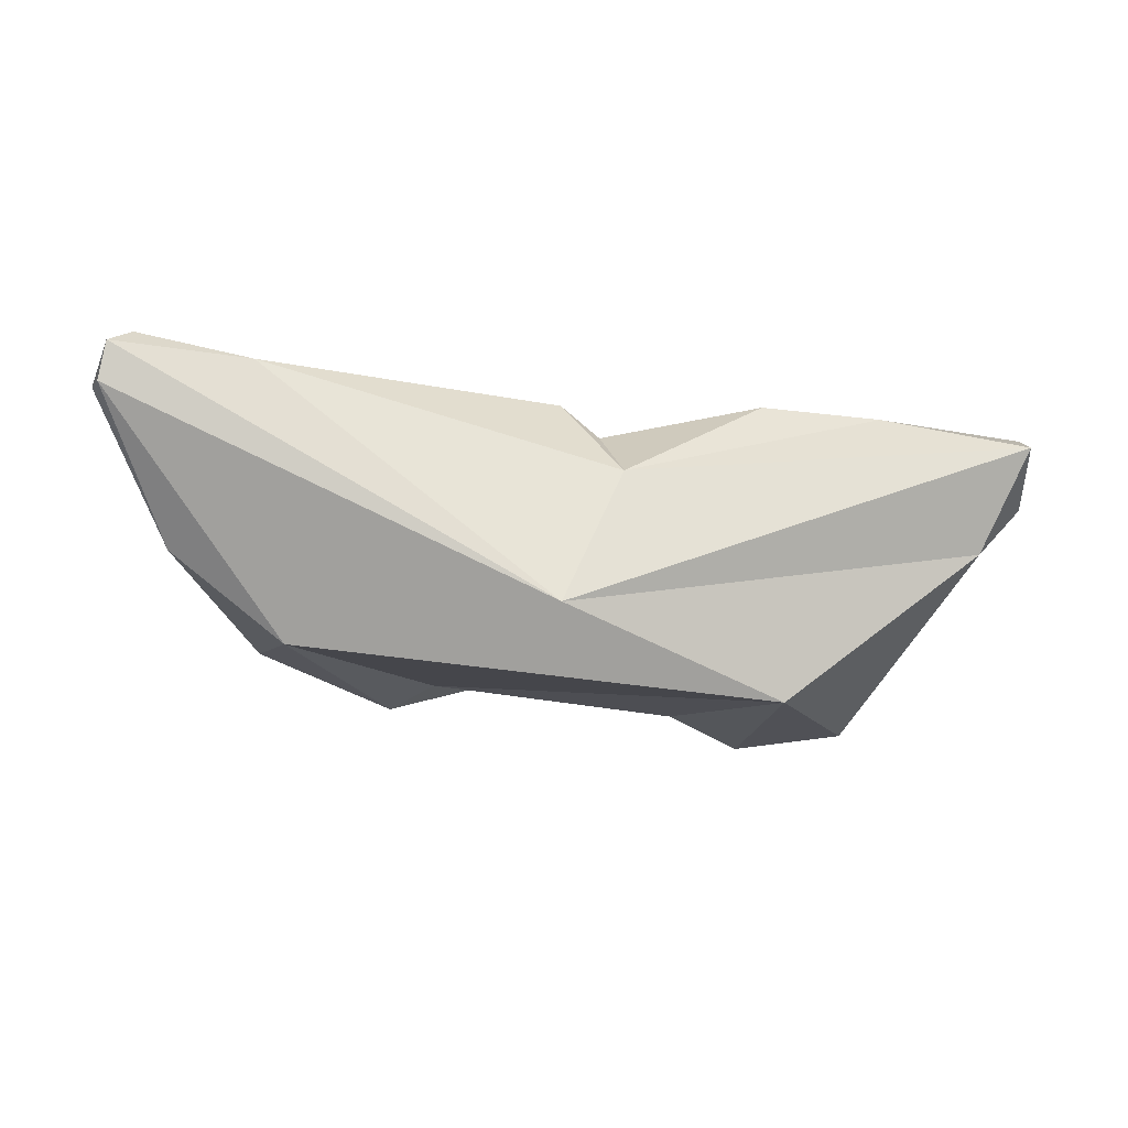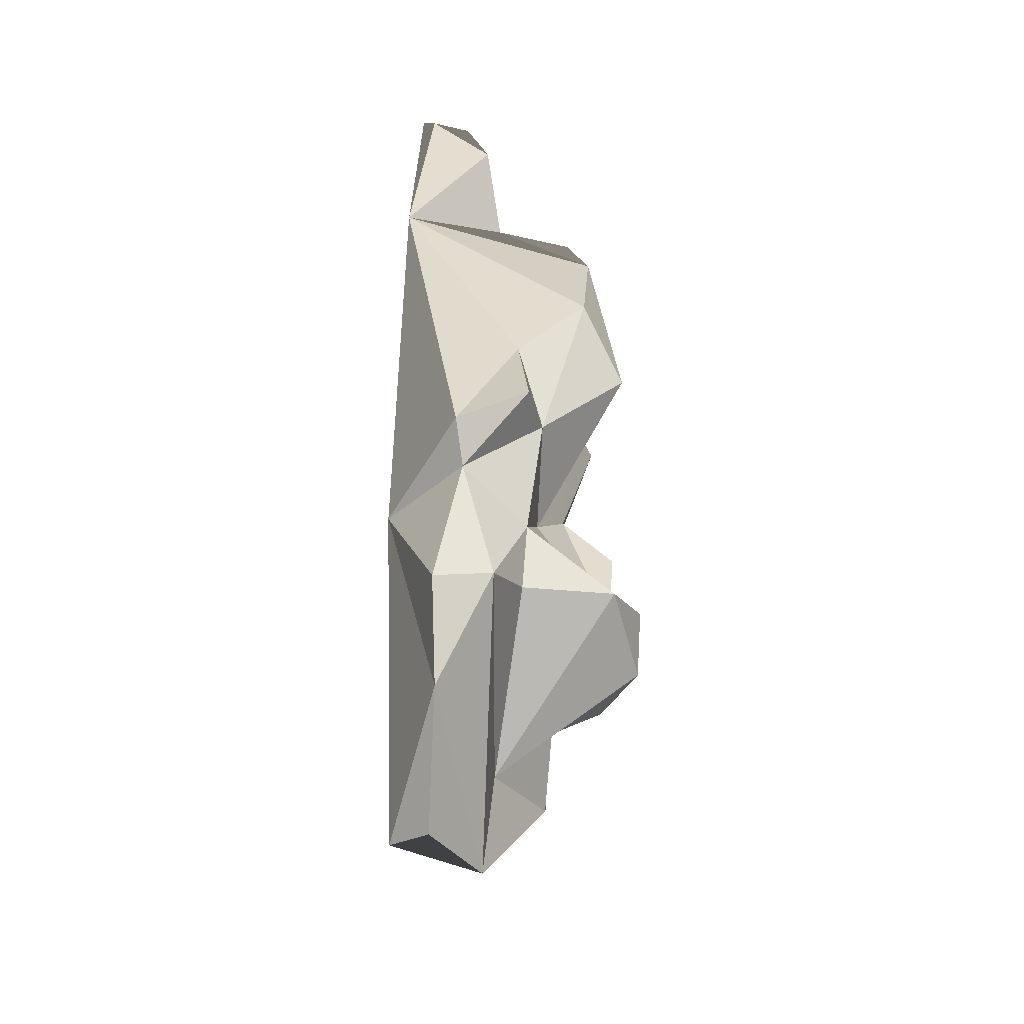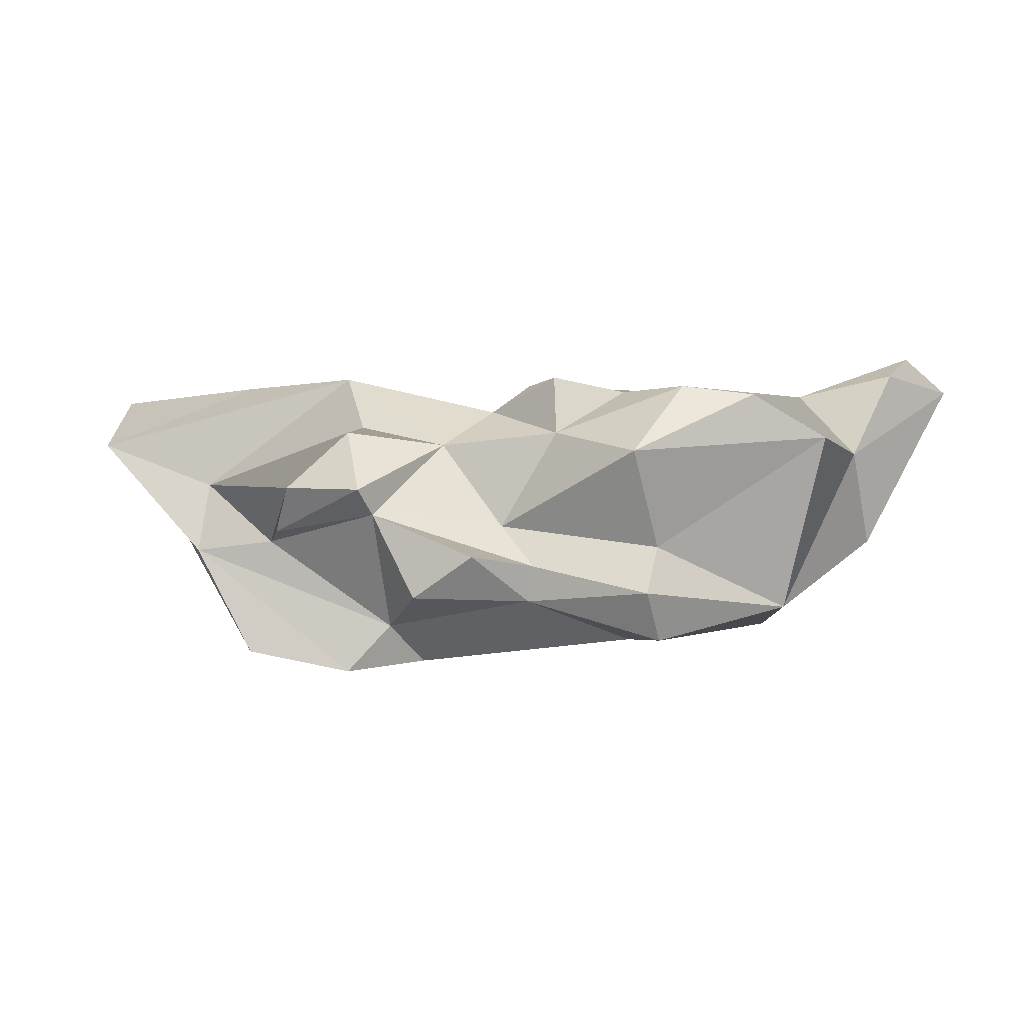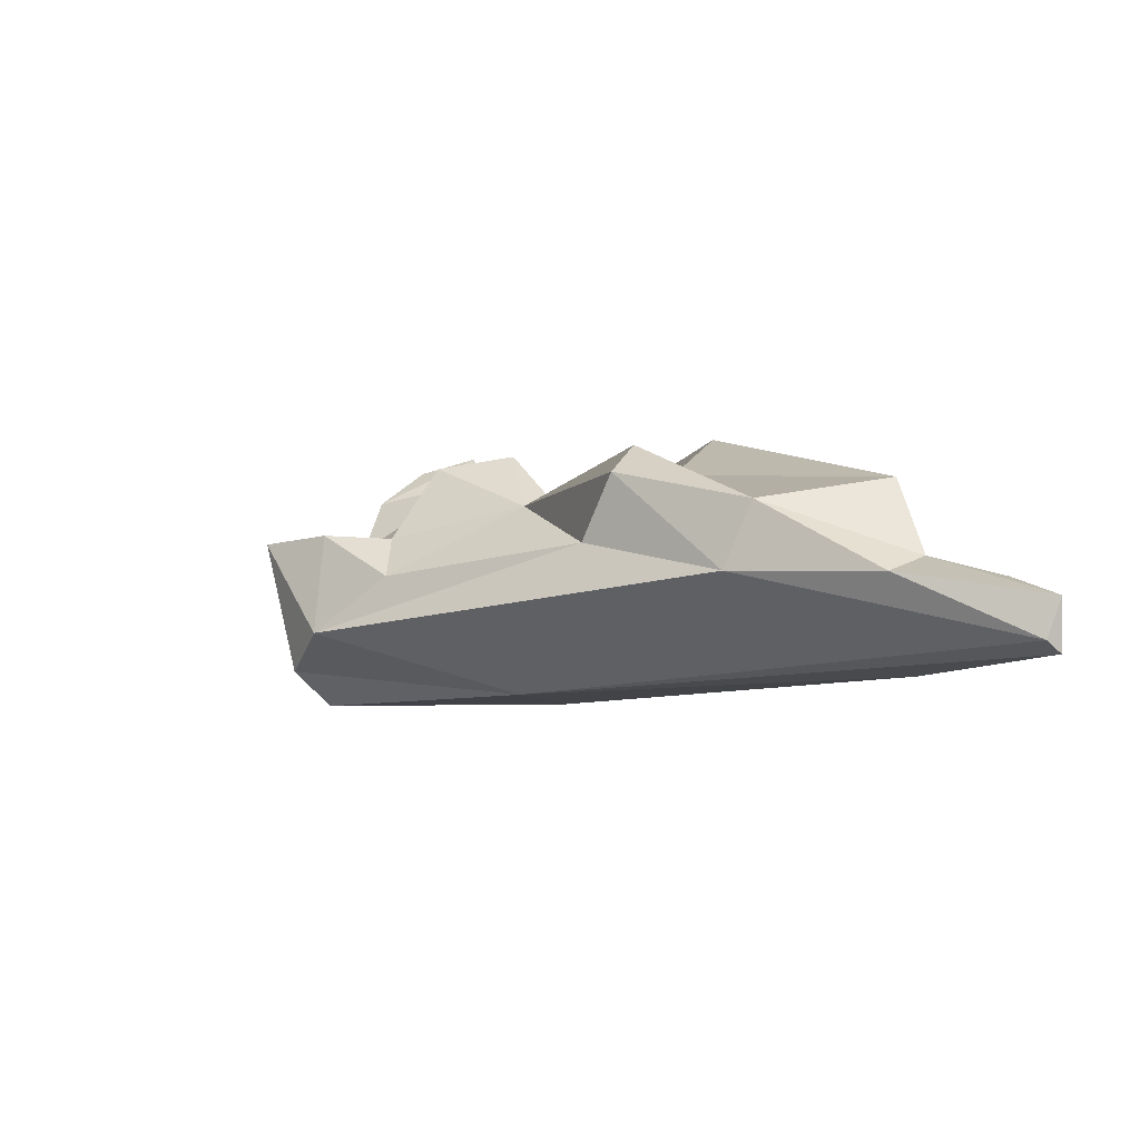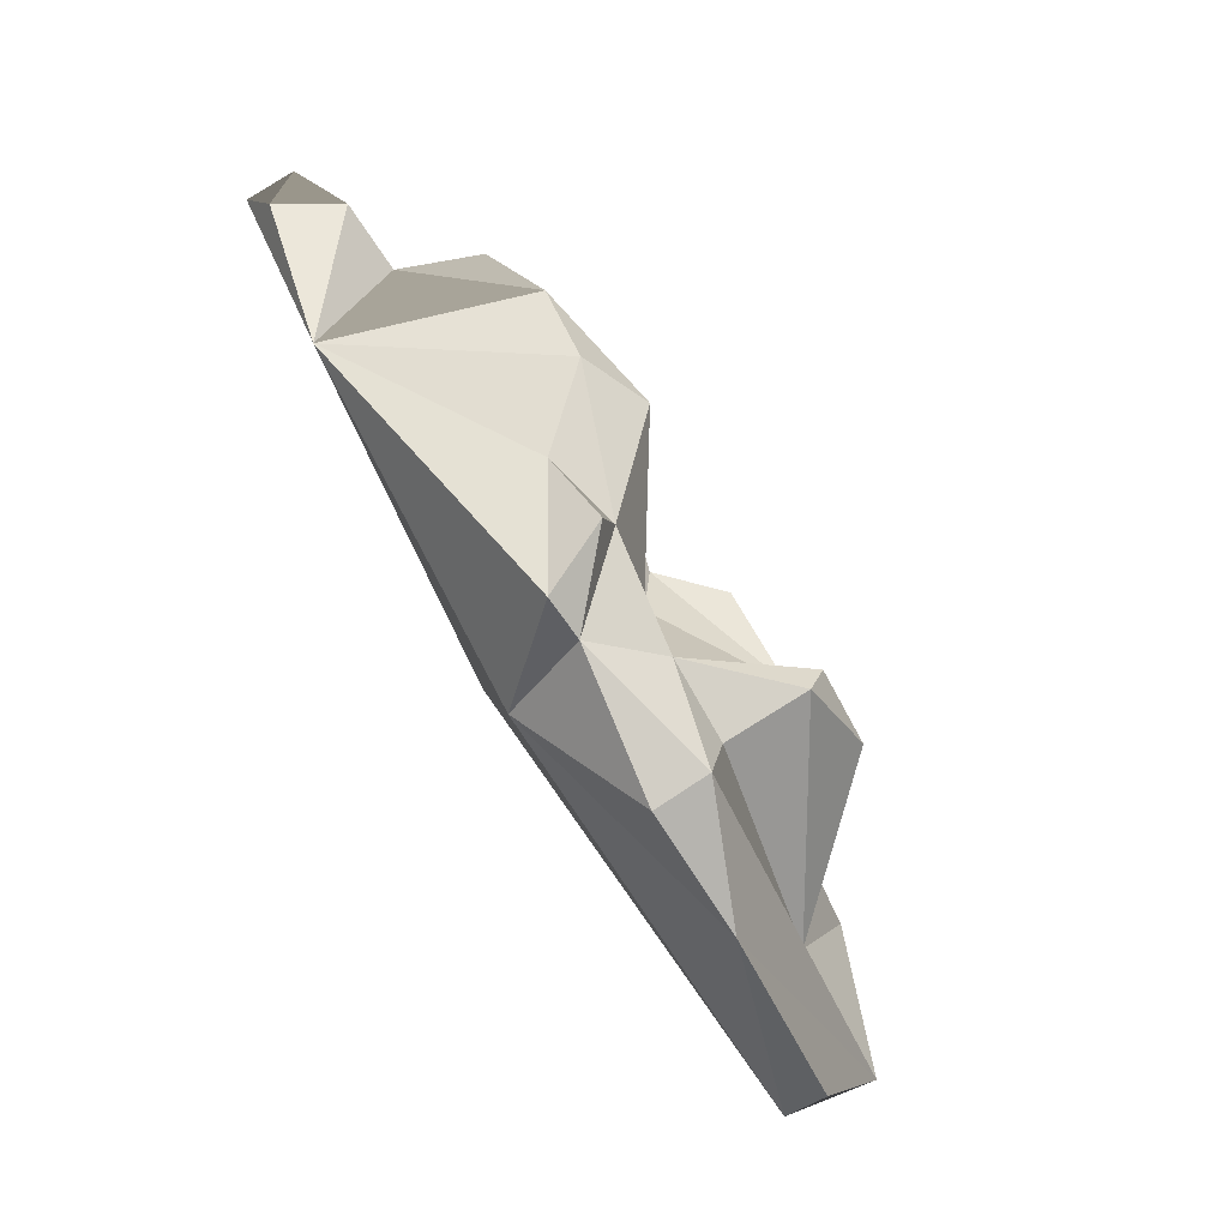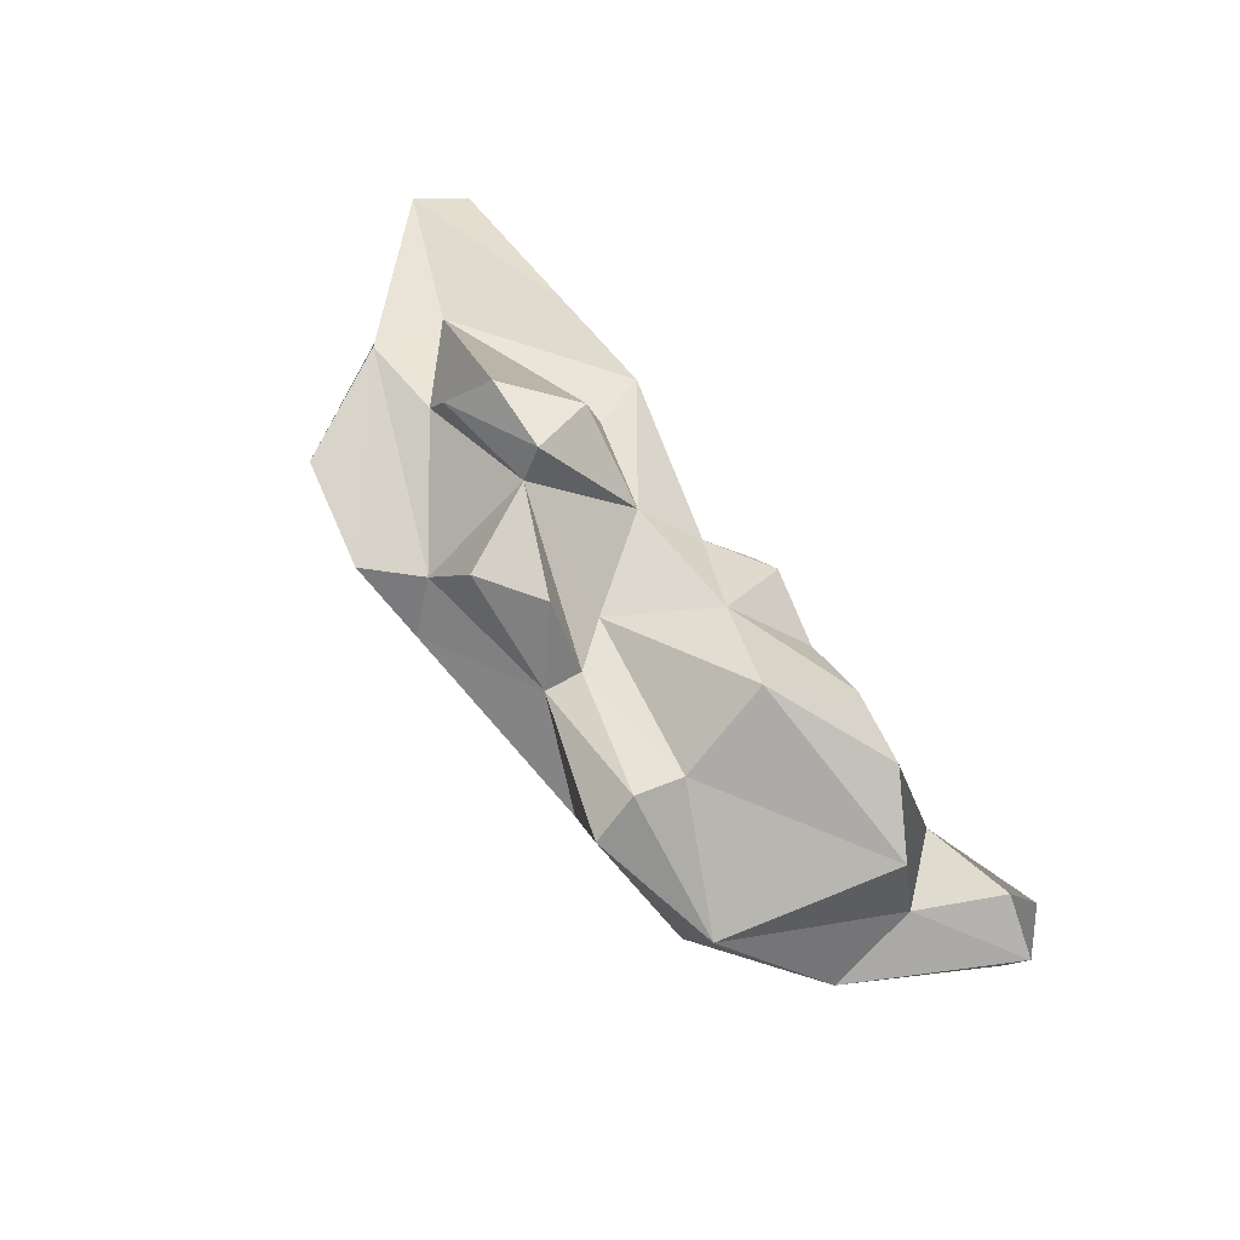
<metadata>
{"format":"obj","ext":"obj","renderer":"f3d","projection":"perspective","resolution":1024,"background":"white","views":[{"elev":-26.2,"azim":-9.1,"up":"+Z"},{"elev":53.2,"azim":89.6,"up":"+Z"},{"elev":-4.5,"azim":-173.0,"up":"+Z"},{"elev":-7.6,"azim":-141.0,"up":"+Y"},{"elev":76.9,"azim":58.7,"up":"+Z"},{"elev":77.3,"azim":-125.3,"up":"+Y"}]}
</metadata>
<code>
v 195.7 -31.4 55.92
v 16.23 -5.248 59.01
v -108.8 1.201 -41.3
v 202.2 3.639 44.76
v -156.9 0.9655 -3.992
v 83.26 8.262 73.83
v 148.8 29.13 -7.347
v -151.1 11.42 34.99
v 43.06 58.29 -31.04
v -63.63 42.21 -49.45
v 97.38 69.26 17.17
v -59.21 56.21 -29.23
v -54.52 68.31 31.59
v -5.189 37.25 -31.9
v -17.27 30.24 44.46
v -118.1 28.17 -34.41
v -74.91 50.19 61.84
v 35.76 22.62 40.44
v 73.72 20.11 49.42
v 113.7 32.61 -3.904
v 58.85 28.64 -42.43
v -105.5 53.13 57.2
v -136.8 44.39 38.89
v 7.924 27.86 2.43
v 72.52 59.18 42.32
v 16.52 62.97 -13.35
v 65.31 71.9 15.79
v -7.932 40.5 -16.51
v -5.168 -39.4 -33.91
v 19.96 -39.2 25.59
v -0.714 -8.136 71.54
v 84.06 -16.71 73.62
v 88.88 -10.61 -57.96
v -187.3 -25.92 74.43
v 136.3 -14.73 73.63
v 173.4 -18.16 10.46
v -189.4 -22 57.43
v -48.42 16.4 -48.59
v -177.6 -20.16 82.78
v 197.2 -16.1 67.64
v -15.76 23.82 70.66
v 123.2 30.76 -54.08
v -168 5.63 71.2
v -128.4 -32.01 67.45
v -47.15 19.49 63.97
v -193 -4.369 64.26
v 46.55 10.23 -58.28
v 78.09 29.38 -63.11
v 150 8.191 24.69
v -63.28 46.6 -8.617
v 105.8 53.77 -0.8504
v 61.27 58.97 5.743
f 29 30 44
f 44 34 29
f 1 30 29
f 36 1 29
f 44 30 31
f 30 1 35
f 33 36 29
f 2 31 30
f 2 30 32
f 32 30 35
f 33 29 37
f 34 37 29
f 3 33 37
f 3 38 33
f 44 39 34
f 44 31 45
f 1 40 35
f 4 1 36
f 5 3 37
f 5 37 46
f 34 46 37
f 34 39 46
f 6 2 32
f 4 40 1
f 4 36 7
f 47 33 38
f 45 31 41
f 31 2 41
f 32 35 6
f 4 35 40
f 49 4 7
f 7 36 42
f 33 42 36
f 47 48 33
f 39 43 46
f 44 43 39
f 44 45 17
f 18 2 6
f 6 35 4
f 7 42 48
f 33 48 42
f 47 38 14
f 5 46 8
f 43 8 46
f 8 43 44
f 2 15 41
f 4 49 6
f 19 6 49
f 16 3 5
f 5 8 16
f 45 41 15
f 18 15 2
f 19 18 6
f 20 49 7
f 21 7 48
f 21 20 7
f 47 21 48
f 47 14 21
f 21 14 9
f 10 38 3
f 10 3 16
f 16 8 23
f 44 22 8
f 23 8 22
f 44 17 22
f 11 49 20
f 38 10 14
f 10 16 12
f 15 17 45
f 24 15 18
f 25 19 49
f 52 51 20
f 20 21 52
f 21 9 52
f 14 10 12
f 16 50 12
f 23 50 16
f 22 17 13
f 13 17 15
f 19 25 18
f 49 11 25
f 20 51 11
f 52 9 26
f 14 26 9
f 23 13 50
f 22 13 23
f 13 15 24
f 24 18 52
f 52 18 27
f 25 27 18
f 11 27 25
f 11 51 27
f 27 51 52
f 14 28 26
f 28 24 52
f 28 52 26
f 12 28 14
f 50 28 12
f 24 28 50
f 13 24 50

</code>
